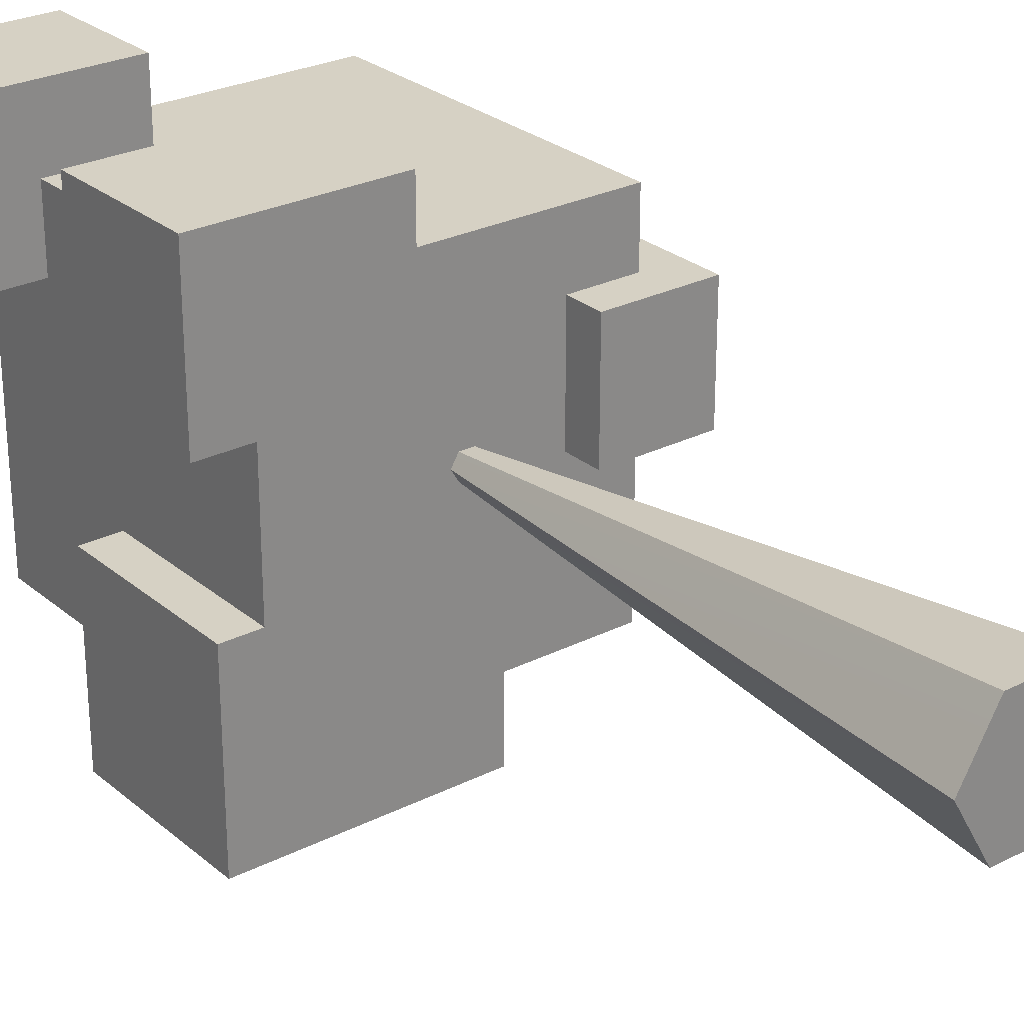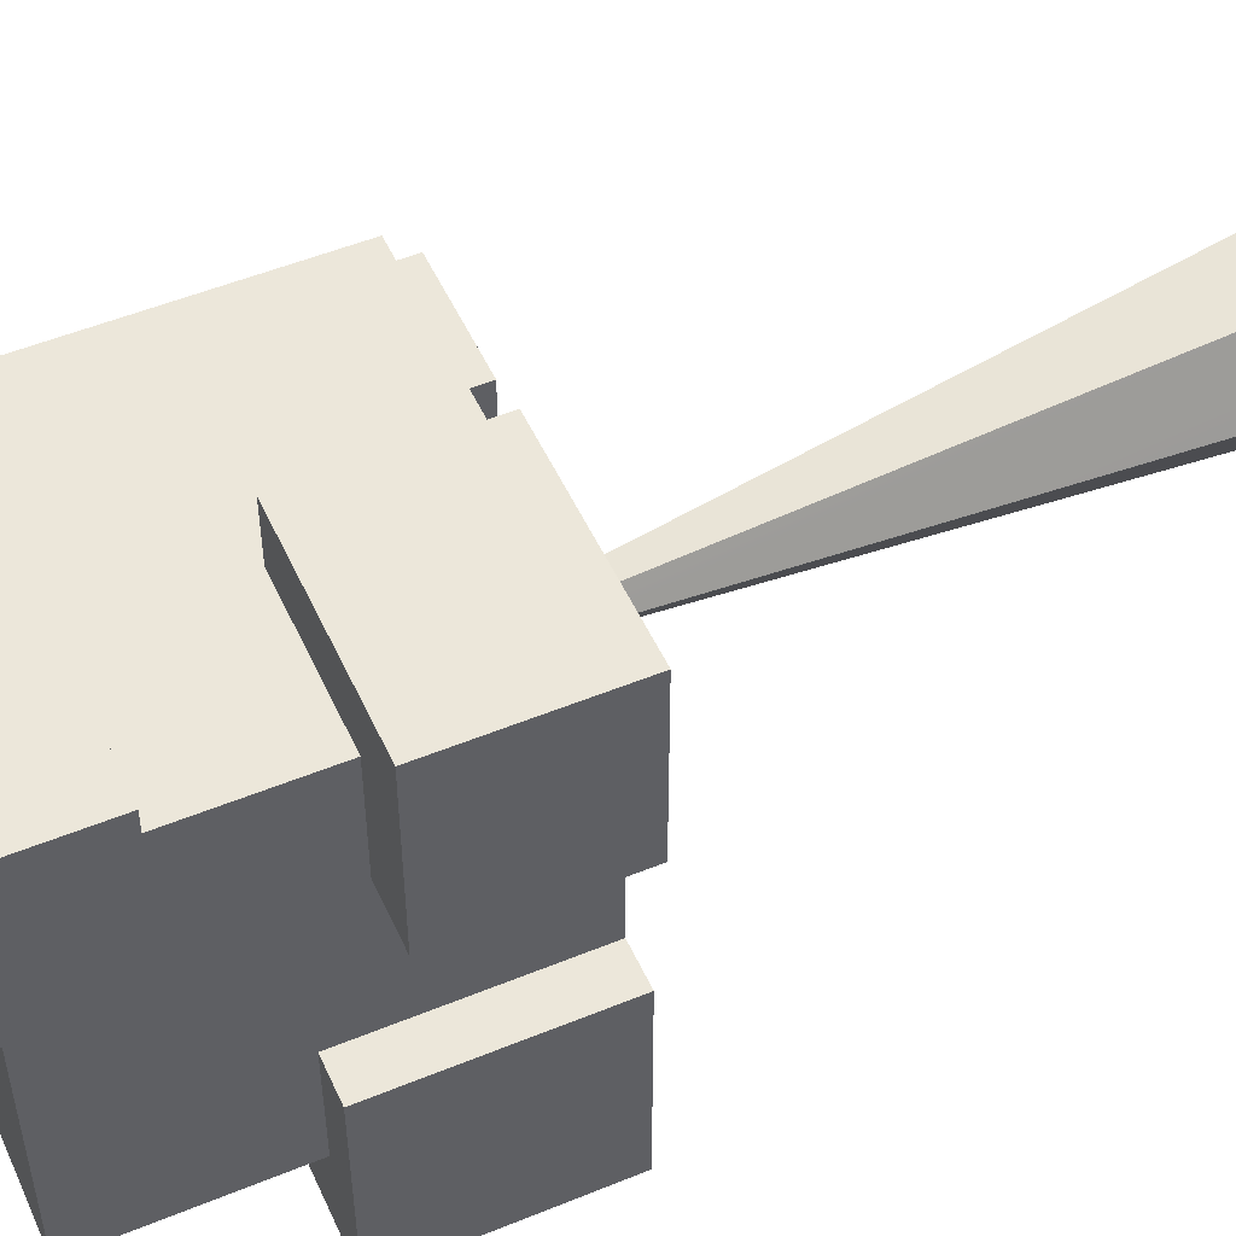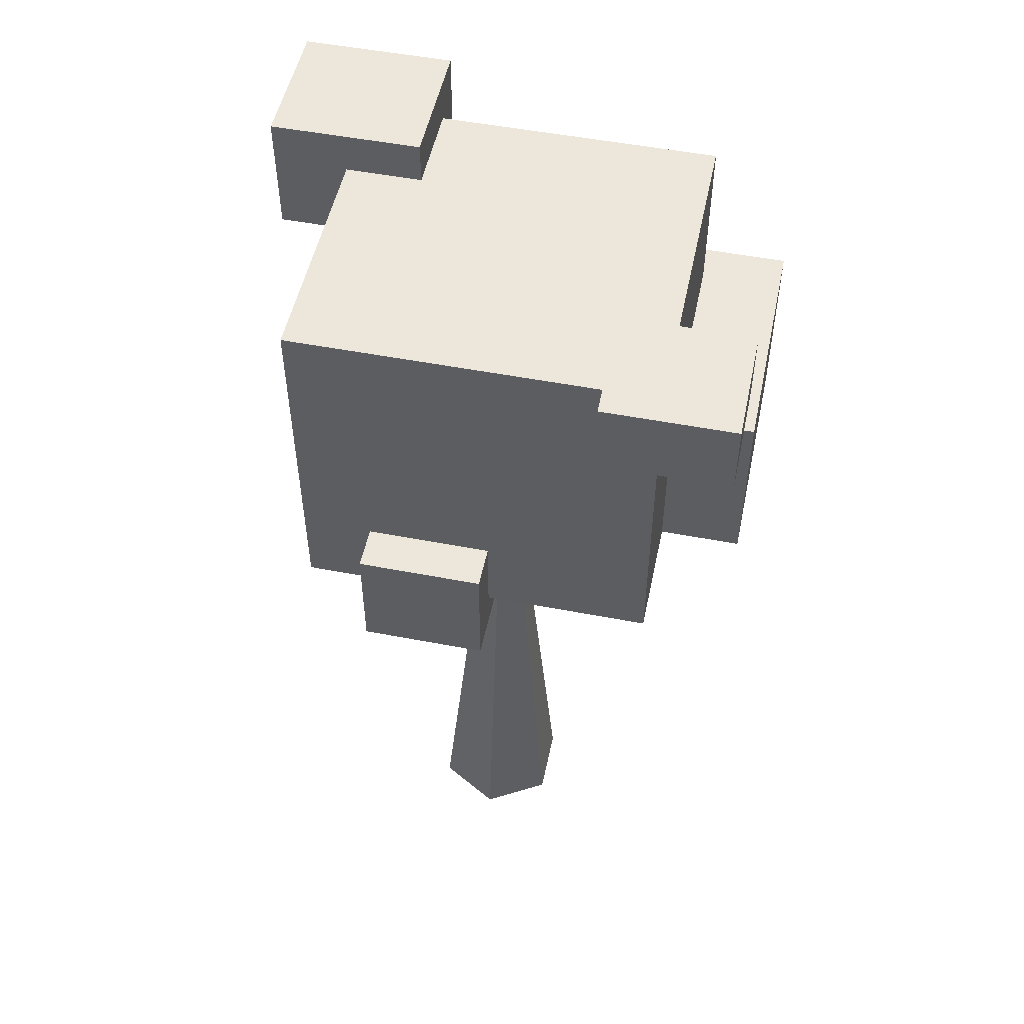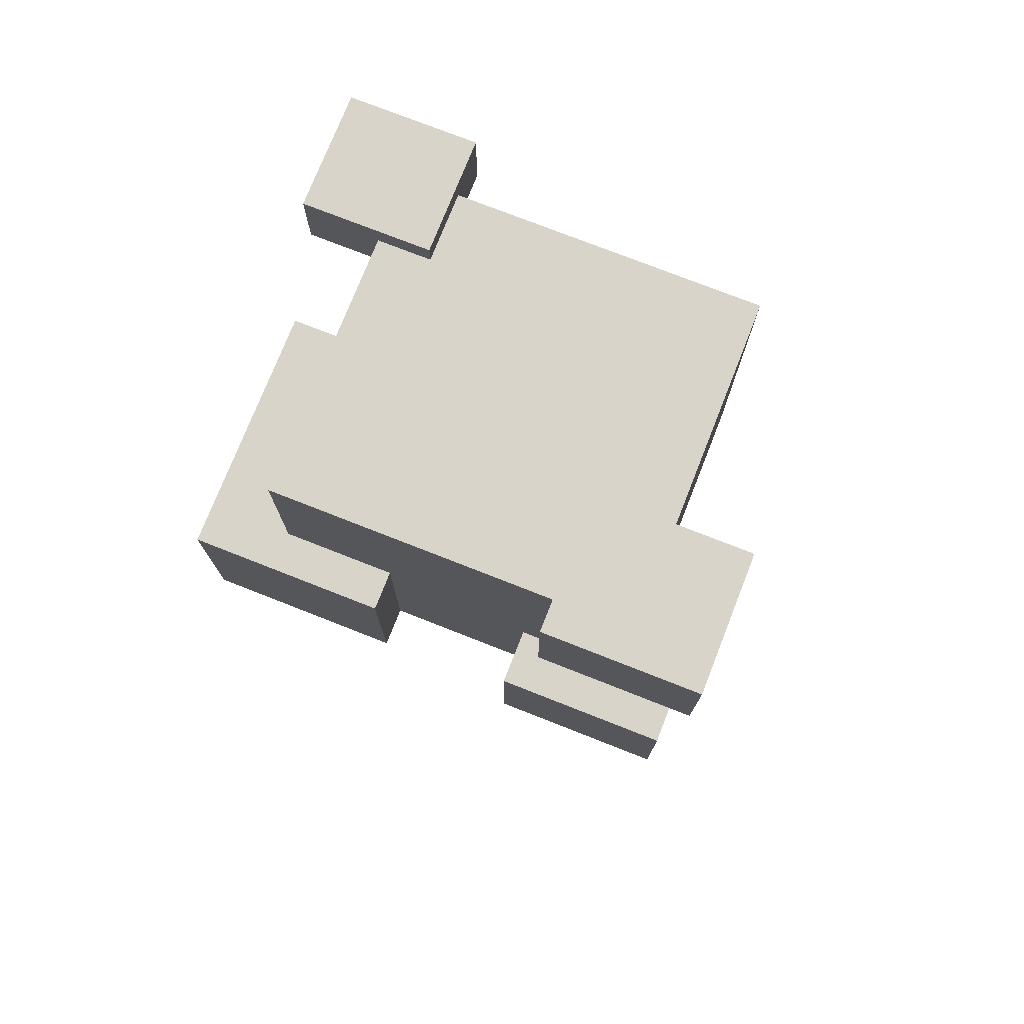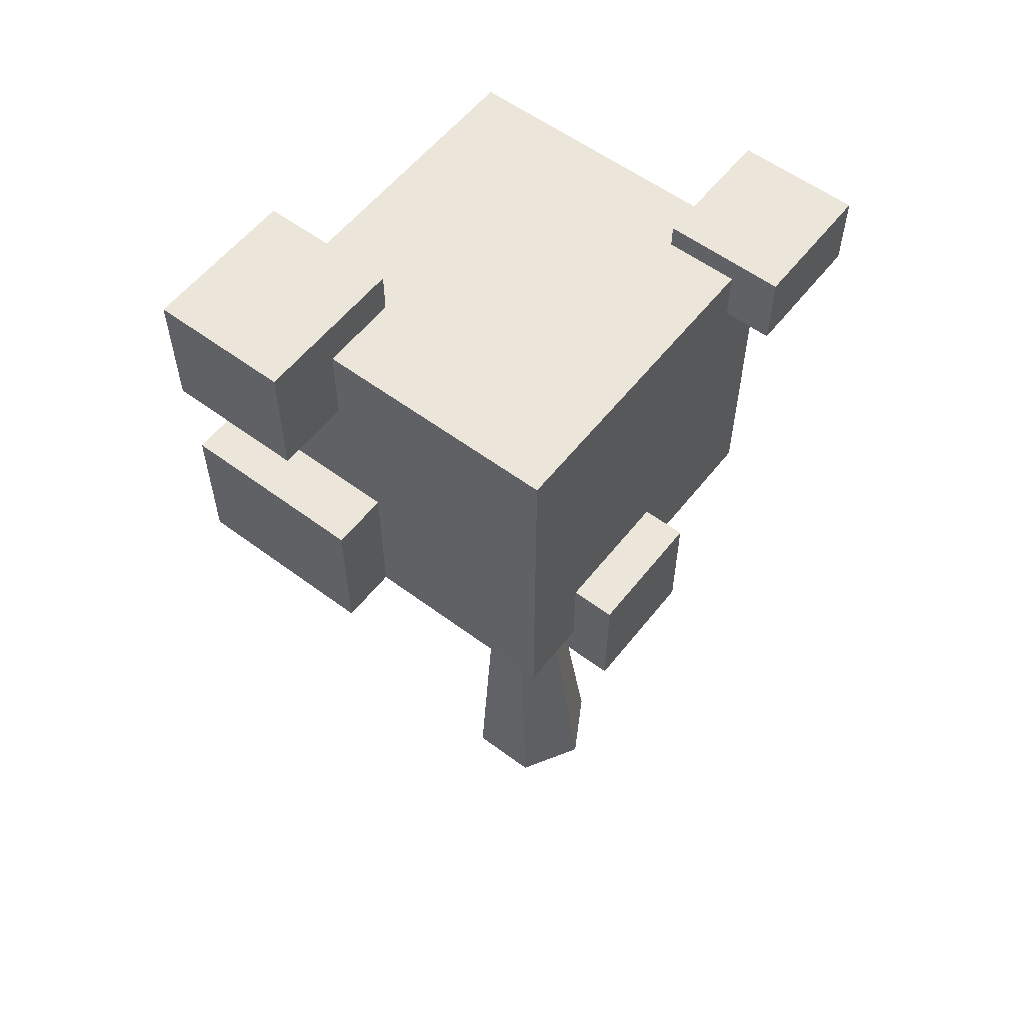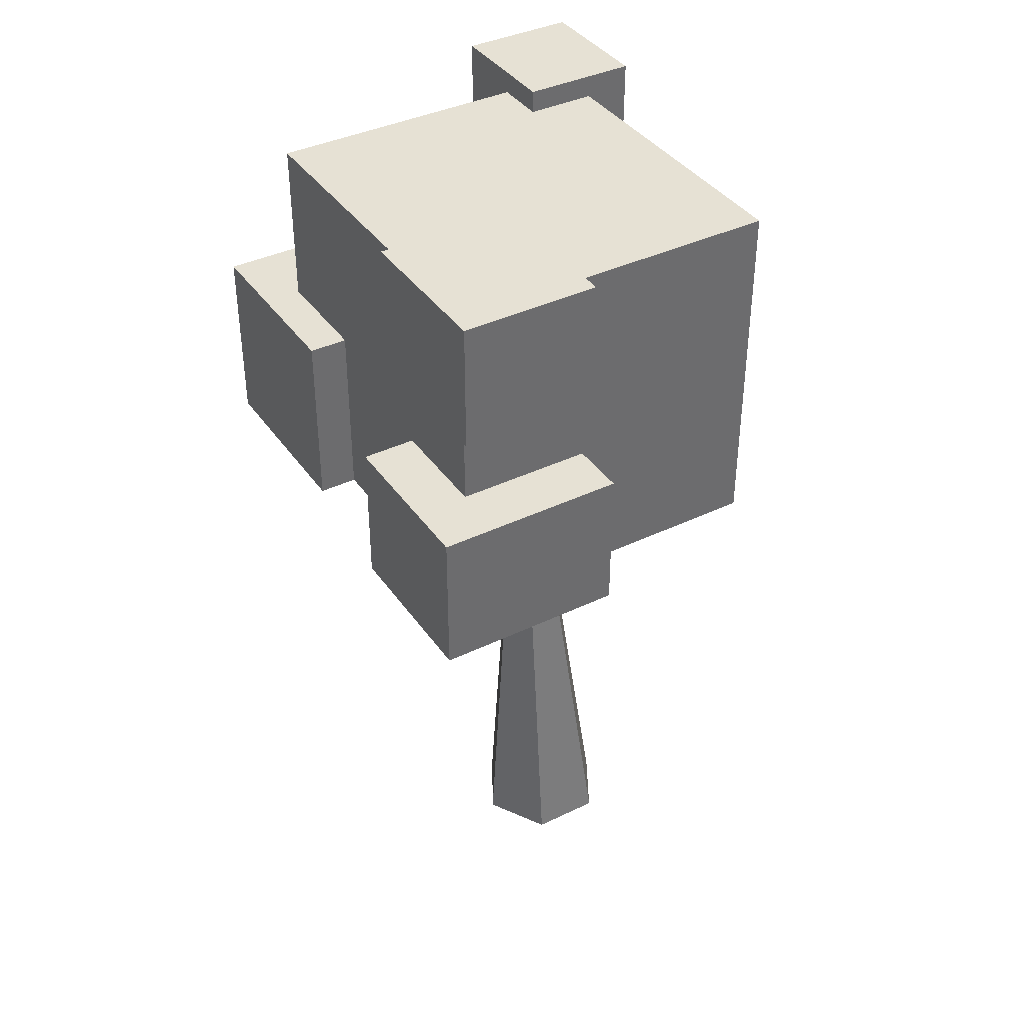
<metadata>
{"format":"obj","ext":"obj","renderer":"f3d","projection":"perspective","resolution":1024,"background":"white","views":[{"elev":27.0,"azim":-38.0,"up":"+Z"},{"elev":51.1,"azim":-114.1,"up":"+Z"},{"elev":51.7,"azim":101.8,"up":"+Y"},{"elev":75.5,"azim":-68.5,"up":"+Y"},{"elev":57.1,"azim":37.8,"up":"+Y"},{"elev":39.0,"azim":-31.1,"up":"+Y"}]}
</metadata>
<code>
g Mesh1 kmen1 strom_stvorec1 Model
v 0.2 0 -0
v -0.03272 1.497 0.002082
v -0.05293 1.497 0.03583
f 1 2 3
f 3 2 1
v -0.05293 1.497 -0.03166
f 4 3 2
v -0.09334 1.497 -0.03166
f 5 3 4
v -0.09334 1.497 0.03583
f 5 6 3
v -0.1136 1.497 0.002082
f 6 5 7
f 7 5 6
v -0.2 0 -2.449e-17
f 5 8 7
f 7 8 5
v -0.1 0 0.1732
f 8 9 7
v -0.1 0 -0.1732
f 10 9 8
v 0.1 0 0.1732
f 9 10 11
f 8 9 10
f 7 9 8
f 7 9 6
f 6 9 7
f 9 3 6
f 3 9 11
f 11 9 3
f 11 10 9
v 0.1 0 -0.1732
f 11 10 12
f 12 10 11
f 5 12 10
f 12 5 4
f 10 12 5
f 4 5 12
f 4 3 5
f 2 3 4
f 12 4 2
f 2 4 12
f 12 2 1
f 1 2 12
f 11 12 1
f 1 12 11
f 1 3 11
f 11 3 1
f 3 6 5
f 6 3 9
f 10 8 5
f 5 8 10
g Mesh2 kmen1 strom_stvorec1 Model
l 3 2
l 11 3
l 11 1
l 9 11
l 9 6
l 8 9
l 10 8
l 12 10
l 12 4
l 1 12
l 1 2
l 2 4
l 4 5
l 5 7
l 10 5
l 7 6
l 8 7
l 6 3
g Mesh3 Group1 koruna_stvorec1 strom_stvorec1 Model
v -0.3017 2.257 0.2829
v -0.6817 2.257 0.7086
v -0.6817 2.257 0.2829
f 13 14 15
v -0.3017 2.257 0.7086
f 14 13 16
f 15 14 13
v -0.6817 2.607 0.2829
f 14 17 15
v -0.6817 2.607 0.7086
f 17 14 18
f 18 14 17
v -0.3017 2.607 0.7086
f 14 19 18
f 19 14 16
f 16 14 19
f 16 13 14
f 13 19 16
v -0.3017 2.607 0.2829
f 19 13 20
f 16 19 13
f 20 13 19
f 13 17 20
f 17 13 15
f 15 13 17
f 20 17 13
f 17 19 20
f 19 17 18
f 18 17 19
f 20 19 17
f 18 19 14
f 15 17 14
g Mesh4 Group1 koruna_stvorec1 strom_stvorec1 Model
l 15 13
l 15 17
l 14 15
l 16 14
l 13 16
l 13 20
l 17 20
l 18 17
l 19 18
l 20 19
l 16 19
l 14 18
g Mesh5 Group2 koruna_stvorec1 strom_stvorec1 Model
v -0.19 1.907 0.6593
v -0.72 1.497 0.6593
v -0.19 1.497 0.6593
f 21 22 23
v -0.72 1.907 0.6593
f 22 21 24
f 23 22 21
v -0.19 1.497 0.1993
f 22 25 23
v -0.72 1.497 0.1993
f 25 22 26
f 26 22 25
v -0.72 1.907 0.1993
f 22 27 26
f 27 22 24
f 24 22 27
f 24 21 22
f 21 27 24
v -0.19 1.907 0.1993
f 27 21 28
f 24 27 21
f 28 21 27
f 21 25 28
f 25 21 23
f 23 21 25
f 28 25 21
f 25 27 28
f 27 25 26
f 26 25 27
f 28 27 25
f 26 27 22
f 23 25 22
g Mesh6 Group2 koruna_stvorec1 strom_stvorec1 Model
l 25 23
l 25 26
l 28 25
l 28 21
l 28 27
l 27 24
l 27 26
l 26 22
l 22 23
l 22 24
l 24 21
l 21 23
g Mesh7 Group3 koruna_stvorec1 strom_stvorec1 Model
v 0.1713 2.342 -0.7207
v 0.5014 2.342 -0.3607
v 0.1713 2.342 -0.3607
f 29 30 31
v 0.5014 2.342 -0.7207
f 30 29 32
f 31 30 29
v 0.1713 2.552 -0.3607
f 30 33 31
v 0.5014 2.552 -0.3607
f 33 30 34
f 31 33 30
f 33 29 31
v 0.1713 2.552 -0.7207
f 29 33 35
f 31 29 33
f 35 33 29
f 34 35 33
v 0.5014 2.552 -0.7207
f 35 34 36
f 33 35 34
f 36 34 35
f 30 36 34
f 36 30 32
f 34 36 30
f 32 30 36
f 32 29 30
f 35 32 29
f 32 35 36
f 29 32 35
f 36 35 32
f 34 30 33
g Mesh8 Group3 koruna_stvorec1 strom_stvorec1 Model
l 31 30
l 31 29
l 31 33
l 33 34
l 33 35
l 36 35
l 34 36
l 30 34
l 30 32
l 29 32
l 35 29
l 32 36
g Mesh9 Group4 koruna_stvorec1 strom_stvorec1 Model
v 0.02099 1.497 -0.7421
v -0.679 1.497 -0.2021
v -0.679 1.497 -0.7421
f 37 38 39
v 0.02099 1.497 -0.2021
f 38 37 40
f 39 38 37
v -0.679 2.017 -0.7421
f 38 41 39
v -0.679 2.017 -0.2021
f 41 38 42
f 42 38 41
v 0.02099 2.017 -0.2021
f 38 43 42
f 43 38 40
f 40 38 43
f 40 37 38
f 37 43 40
v 0.02099 2.017 -0.7421
f 43 37 44
f 40 43 37
f 44 37 43
f 37 41 44
f 41 37 39
f 39 37 41
f 44 41 37
f 41 43 44
f 43 41 42
f 42 41 43
f 44 43 41
f 42 43 38
f 39 41 38
g Mesh10 Group4 koruna_stvorec1 strom_stvorec1 Model
l 40 38
l 40 37
l 43 40
l 44 43
l 44 41
l 37 44
l 37 39
l 39 38
l 39 41
l 42 41
l 43 42
l 42 38
g Mesh11 Group5 koruna_stvorec1 strom_stvorec1 Model
v 0.18 1.724 -0.04574
v 0.49 1.387 -0.04574
v 0.18 1.387 -0.04574
f 45 46 47
v 0.49 1.724 -0.04574
f 46 45 48
f 47 46 45
v 0.49 1.387 0.3036
f 49 47 46
v 0.18 1.387 0.3036
f 47 49 50
f 50 49 47
v 0.49 1.724 0.3036
f 51 50 49
v 0.18 1.724 0.3036
f 50 51 52
f 49 50 51
f 52 51 50
f 51 45 52
f 45 51 48
f 52 45 51
f 45 50 52
f 50 45 47
f 52 50 45
f 47 45 50
f 48 51 45
f 51 46 48
f 46 51 49
f 49 51 46
f 48 46 51
f 48 45 46
f 46 47 49
g Mesh12 Group5 koruna_stvorec1 strom_stvorec1 Model
l 50 47
l 52 50
l 52 51
l 45 52
l 45 47
l 45 48
l 48 46
l 51 48
l 49 51
l 50 49
l 49 46
l 47 46
g Mesh13 Group6 koruna_stvorec1 strom_stvorec1 Model
v -0.57 2.487 -0.5107
v -0.57 1.497 0.4993
v -0.57 2.487 0.4993
f 53 54 55
v -0.57 1.497 -0.5107
f 54 53 56
f 55 54 53
v 0.37 2.487 0.4993
f 54 57 55
v 0.37 1.497 0.4993
f 57 54 58
f 58 54 57
f 56 58 54
v 0.37 1.497 -0.5107
f 58 56 59
f 54 58 56
f 59 56 58
f 53 59 56
v 0.37 2.487 -0.5107
f 59 53 60
f 56 59 53
f 60 53 59
f 53 57 60
f 57 53 55
f 55 53 57
f 60 57 53
f 57 59 60
f 59 57 58
f 58 57 59
f 60 59 57
f 55 57 54
f 56 53 54
g Mesh14 Group6 koruna_stvorec1 strom_stvorec1 Model
l 58 59
l 54 58
l 56 54
l 56 53
l 59 56
l 59 60
l 60 53
l 57 60
l 58 57
l 55 57
l 54 55
l 53 55

</code>
